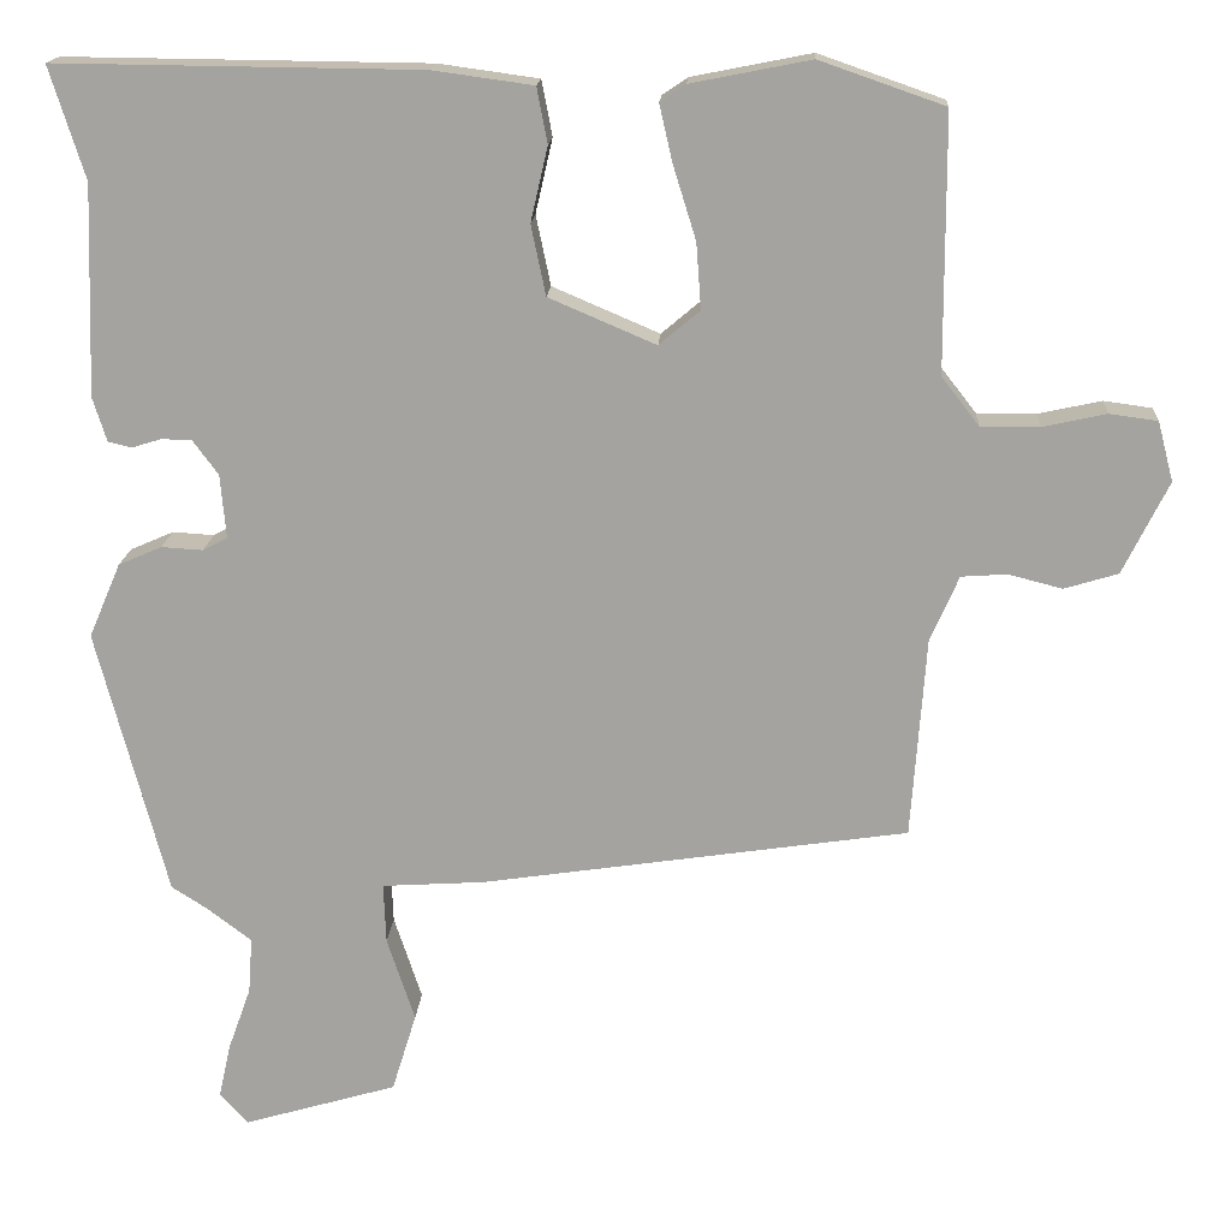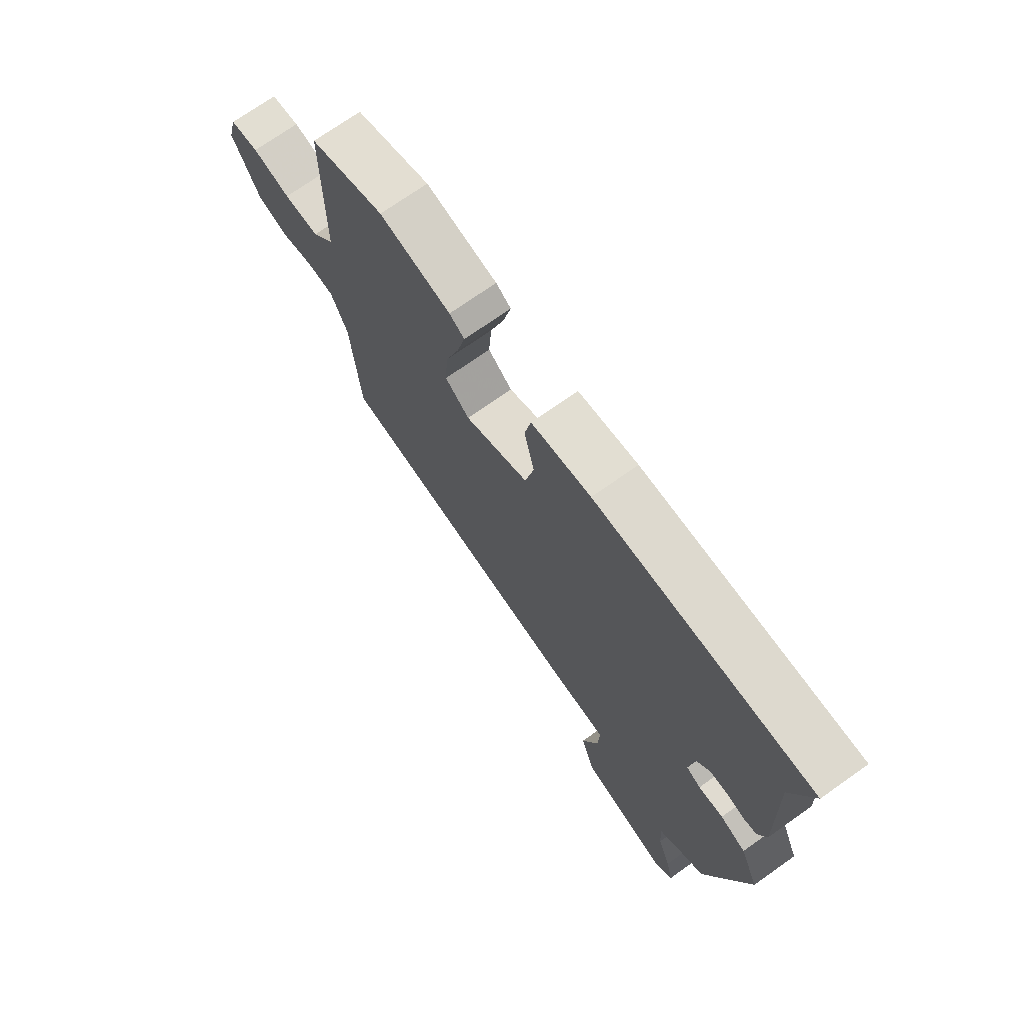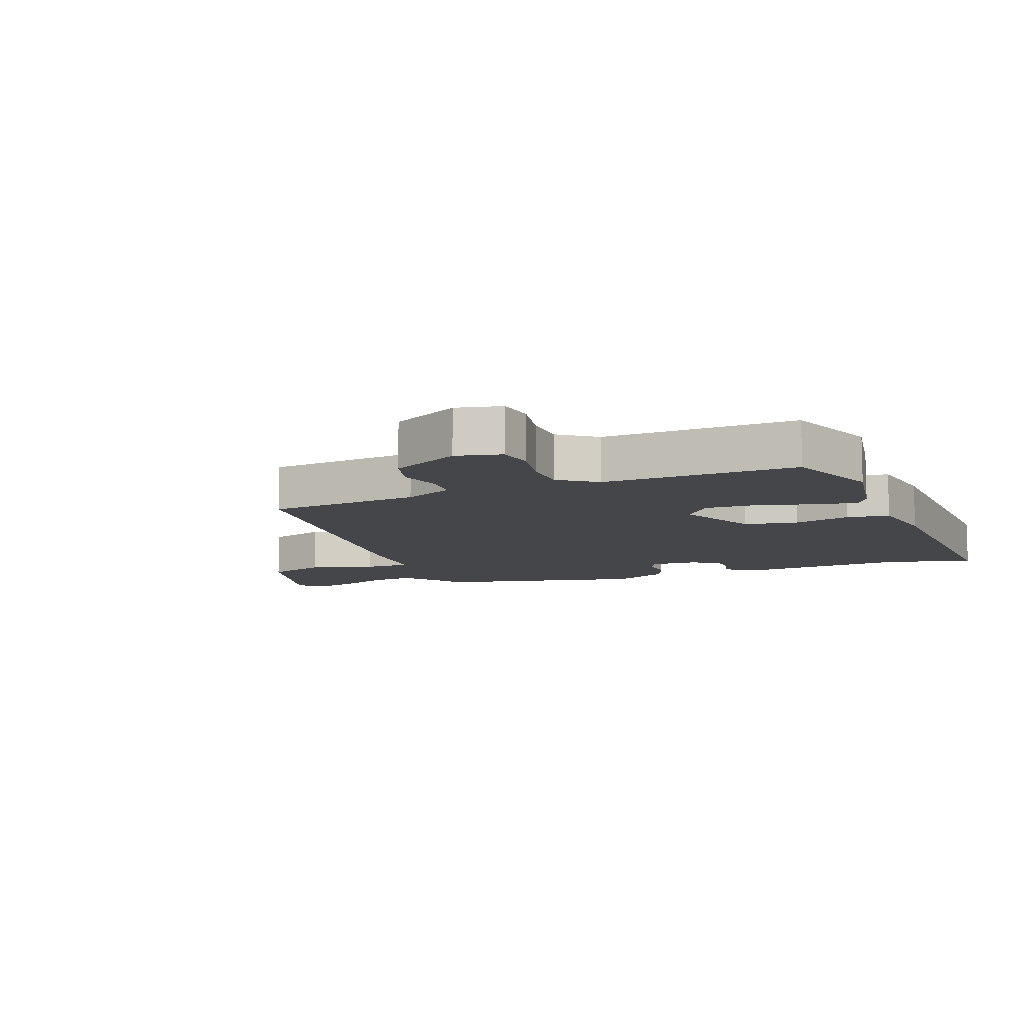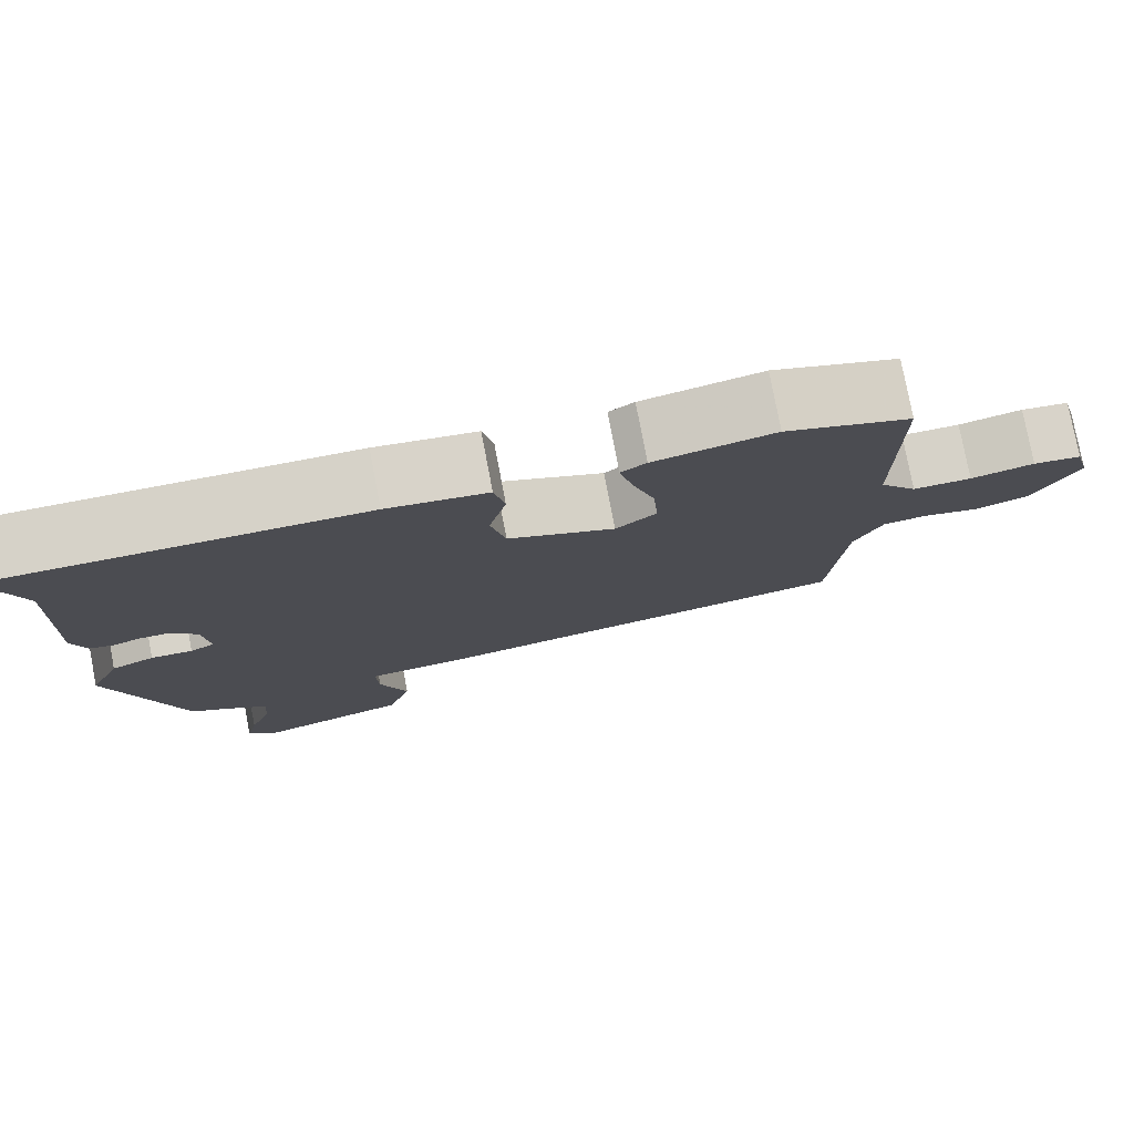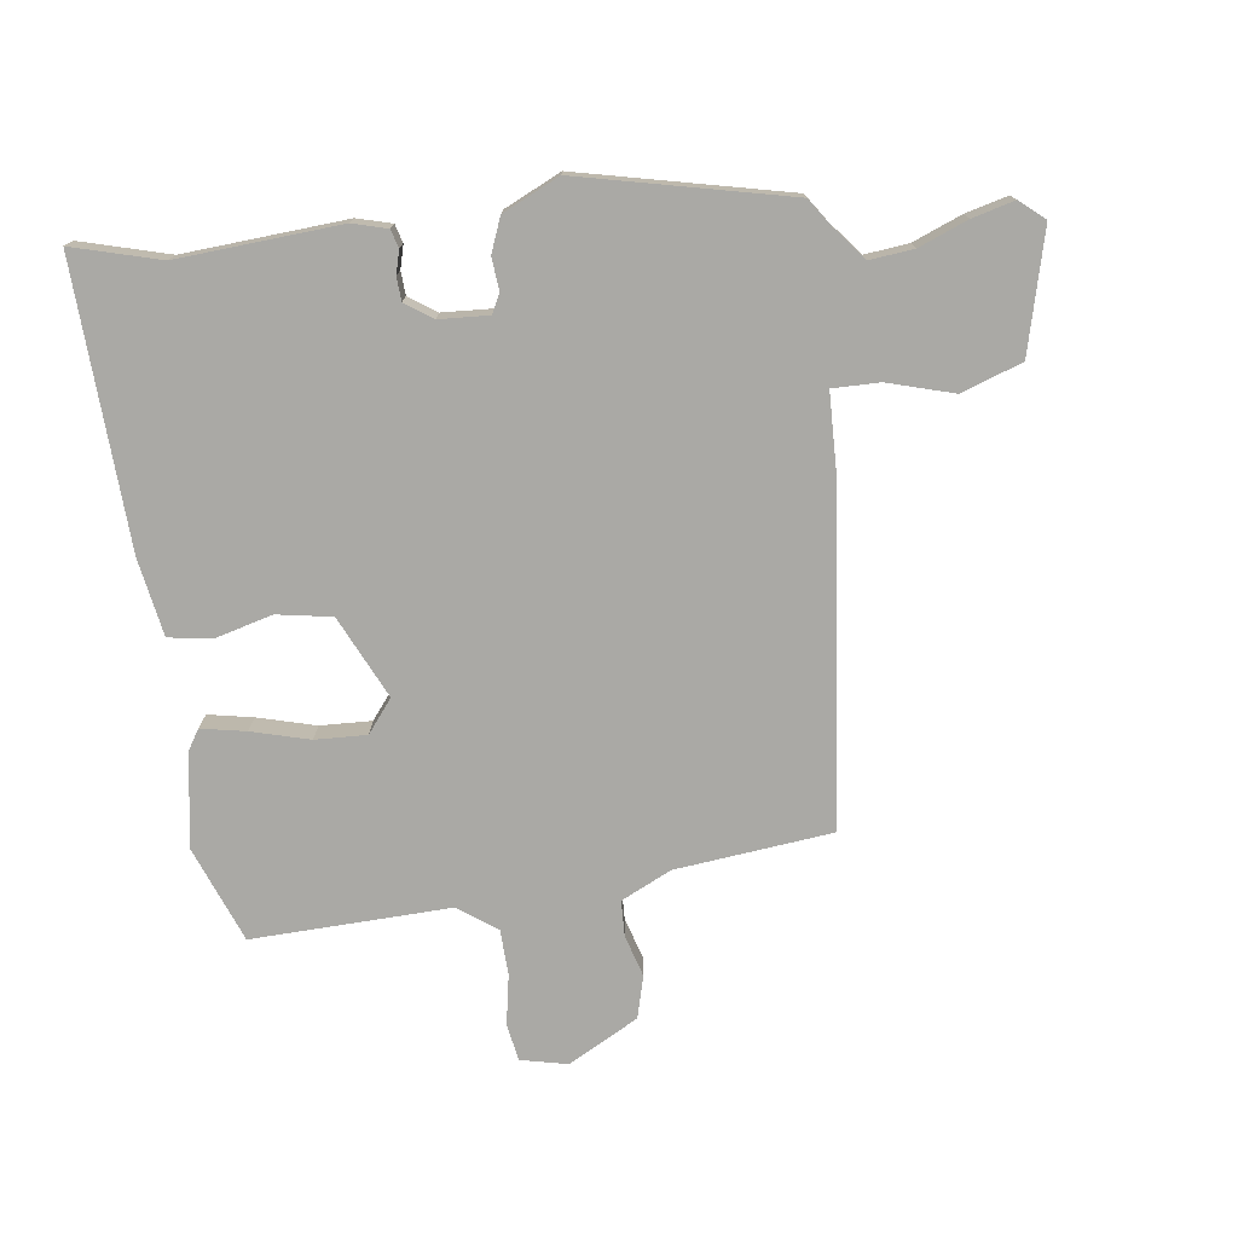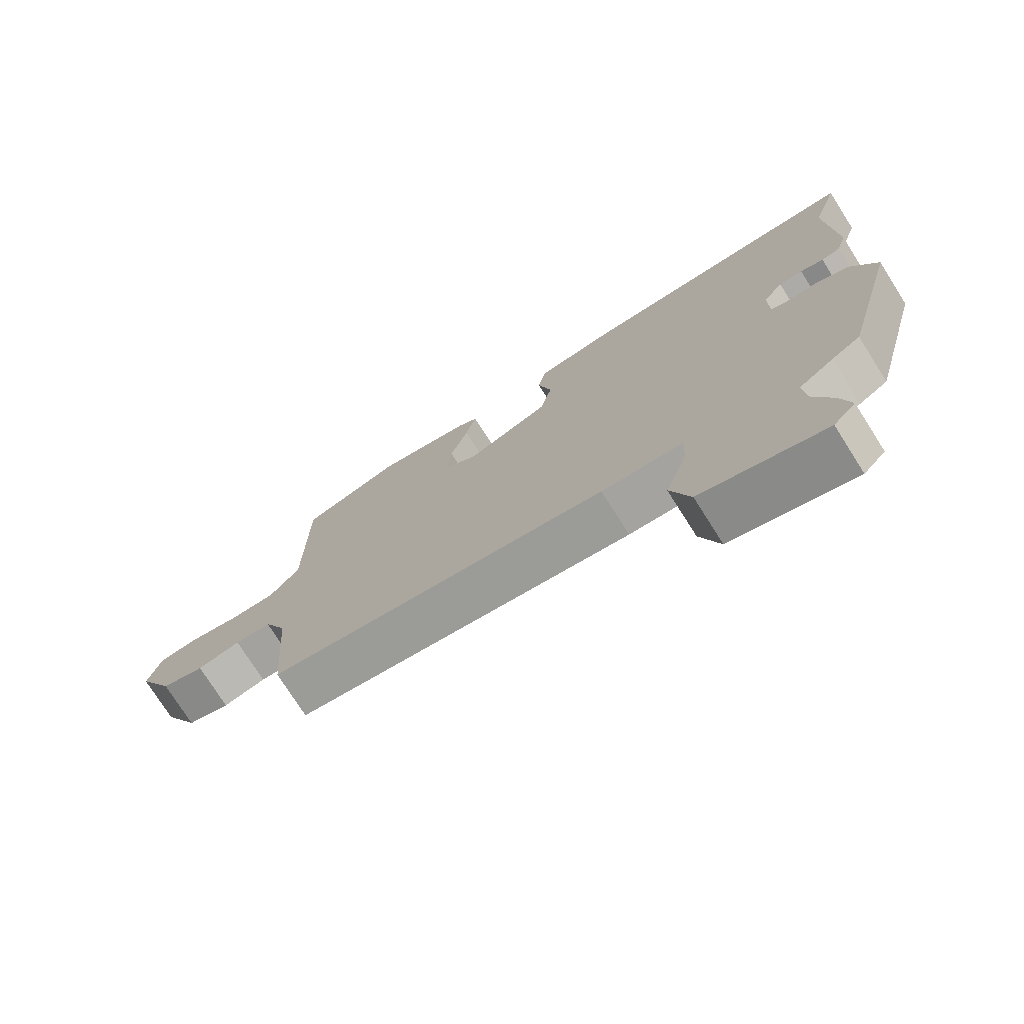
<metadata>
{"format":"obj","ext":"obj","renderer":"f3d","projection":"perspective","resolution":1024,"background":"white","views":[{"elev":16.6,"azim":-176.6,"up":"+Z"},{"elev":72.2,"azim":54.7,"up":"+Z"},{"elev":-9.7,"azim":-67.1,"up":"+Y"},{"elev":78.2,"azim":169.2,"up":"+Z"},{"elev":-75.4,"azim":99.5,"up":"+Y"},{"elev":-75.4,"azim":32.4,"up":"+Z"}]}
</metadata>
<code>
v 0.51 0.07 0.532
v 0.467 0.07 0.395
v 0.476 0.07 0.138
v 0.459 0.07 0.084
v 0.43 0.07 0.077
v 0.394 0.07 0.088
v 0.357 0.07 0.087
v 0.326 0.07 0.045
v 0.319 0.07 -0.033
v 0.349 0.07 -0.049
v 0.4 0.07 -0.046
v 0.453 0.07 -0.069
v 0.492 0.07 -0.16
v 0.406 0.07 -0.487
v 0.362 0.07 -0.515
v 0.308 0.07 -0.556
v 0.313 0.07 -0.625
v 0.341 0.07 -0.703
v 0.356 0.07 -0.77
v 0.322 0.07 -0.808
v 0.133 0.07 -0.753
v 0.103 0.07 -0.656
v 0.137 0.07 -0.553
v 0.14 0.07 -0.479
v 0.014 0.07 -0.471
v -0.509 0.07 -0.394
v -0.527 0.07 -0.147
v -0.562 0.07 -0.067
v -0.618 0.07 -0.063
v -0.684 0.07 -0.08
v -0.75 0.07 -0.06
v -0.806 0.07 0.053
v -0.787 0.07 0.126
v -0.728 0.07 0.134
v -0.65 0.07 0.117
v -0.578 0.07 0.117
v -0.532 0.07 0.176
v -0.531 0.07 0.489
v -0.378 0.07 0.542
v -0.231 0.07 0.513
v -0.2 0.07 0.492
v -0.216 0.07 0.422
v -0.244 0.07 0.332
v -0.25 0.07 0.251
v -0.2 0.07 0.209
v -0.069 0.07 0.265
v -0.051 0.07 0.351
v -0.072 0.07 0.442
v -0.059 0.07 0.51
v 0.064 0.07 0.527
v 0.51 0 0.532
v 0.467 0 0.395
v 0.476 0 0.138
v 0.459 0 0.084
v 0.43 0 0.077
v 0.394 0 0.088
v 0.357 0 0.087
v 0.326 0 0.045
v 0.319 0 -0.033
v 0.349 0 -0.049
v 0.4 0 -0.046
v 0.453 0 -0.069
v 0.492 0 -0.16
v 0.406 0 -0.487
v 0.362 0 -0.515
v 0.308 0 -0.556
v 0.313 0 -0.625
v 0.341 0 -0.703
v 0.356 0 -0.77
v 0.322 0 -0.808
v 0.133 0 -0.753
v 0.103 0 -0.656
v 0.137 0 -0.553
v 0.14 0 -0.479
v 0.014 0 -0.471
v -0.509 0 -0.394
v -0.527 0 -0.147
v -0.562 0 -0.067
v -0.618 0 -0.063
v -0.684 0 -0.08
v -0.75 0 -0.06
v -0.806 0 0.053
v -0.787 0 0.126
v -0.728 0 0.134
v -0.65 0 0.117
v -0.578 0 0.117
v -0.532 0 0.176
v -0.531 0 0.489
v -0.378 0 0.542
v -0.231 0 0.513
v -0.2 0 0.492
v -0.216 0 0.422
v -0.244 0 0.332
v -0.25 0 0.251
v -0.2 0 0.209
v -0.069 0 0.265
v -0.051 0 0.351
v -0.072 0 0.442
v -0.059 0 0.51
v 0.064 0 0.527
f 50 1 2
f 49 50 2
f 48 49 2
f 47 48 2
f 4 5 6
f 3 4 6
f 2 3 6
f 47 2 6
f 46 47 6
f 45 46 6 7
f 41 42 43
f 40 41 43
f 39 40 43
f 38 39 43
f 37 38 43
f 36 37 43 44
f 33 34 35
f 32 33 35
f 31 32 35
f 30 31 35
f 29 30 35
f 28 29 35 36
f 36 44 45
f 28 36 45
f 27 28 45
f 26 27 45
f 25 26 45
f 24 25 45
f 21 22 23
f 20 21 23
f 19 20 23
f 18 19 23
f 17 18 23
f 16 17 23 24
f 13 14 15
f 12 13 15
f 11 12 15
f 10 11 15
f 16 24 45
f 15 16 45
f 10 15 45
f 9 10 45
f 45 7 8
f 8 9 45
f 52 51 100
f 52 100 99
f 52 99 98
f 52 98 97
f 56 55 54
f 56 54 53
f 56 53 52
f 56 52 97
f 56 97 96
f 57 56 96 95
f 93 92 91
f 93 91 90
f 93 90 89
f 93 89 88
f 93 88 87
f 94 93 87 86
f 85 84 83
f 85 83 82
f 85 82 81
f 85 81 80
f 85 80 79
f 86 85 79 78
f 95 94 86
f 95 86 78
f 95 78 77
f 95 77 76
f 95 76 75
f 95 75 74
f 73 72 71
f 73 71 70
f 73 70 69
f 73 69 68
f 73 68 67
f 74 73 67 66
f 65 64 63
f 65 63 62
f 65 62 61
f 65 61 60
f 95 74 66
f 95 66 65
f 95 65 60
f 95 60 59
f 58 57 95
f 95 59 58
f 1 51 52 2
f 2 52 53 3
f 3 53 54 4
f 4 54 55 5
f 5 55 56 6
f 6 56 57 7
f 7 57 58 8
f 8 58 59 9
f 9 59 60 10
f 10 60 61 11
f 11 61 62 12
f 12 62 63 13
f 13 63 64 14
f 14 64 65 15
f 15 65 66 16
f 16 66 67 17
f 17 67 68 18
f 18 68 69 19
f 19 69 70 20
f 20 70 71 21
f 21 71 72 22
f 22 72 73 23
f 23 73 74 24
f 24 74 75 25
f 25 75 76 26
f 26 76 77 27
f 27 77 78 28
f 28 78 79 29
f 29 79 80 30
f 30 80 81 31
f 31 81 82 32
f 32 82 83 33
f 33 83 84 34
f 34 84 85 35
f 35 85 86 36
f 36 86 87 37
f 37 87 88 38
f 38 88 89 39
f 39 89 90 40
f 40 90 91 41
f 41 91 92 42
f 42 92 93 43
f 43 93 94 44
f 44 94 95 45
f 45 95 96 46
f 46 96 97 47
f 47 97 98 48
f 48 98 99 49
f 49 99 100 50
f 50 100 51 1

</code>
